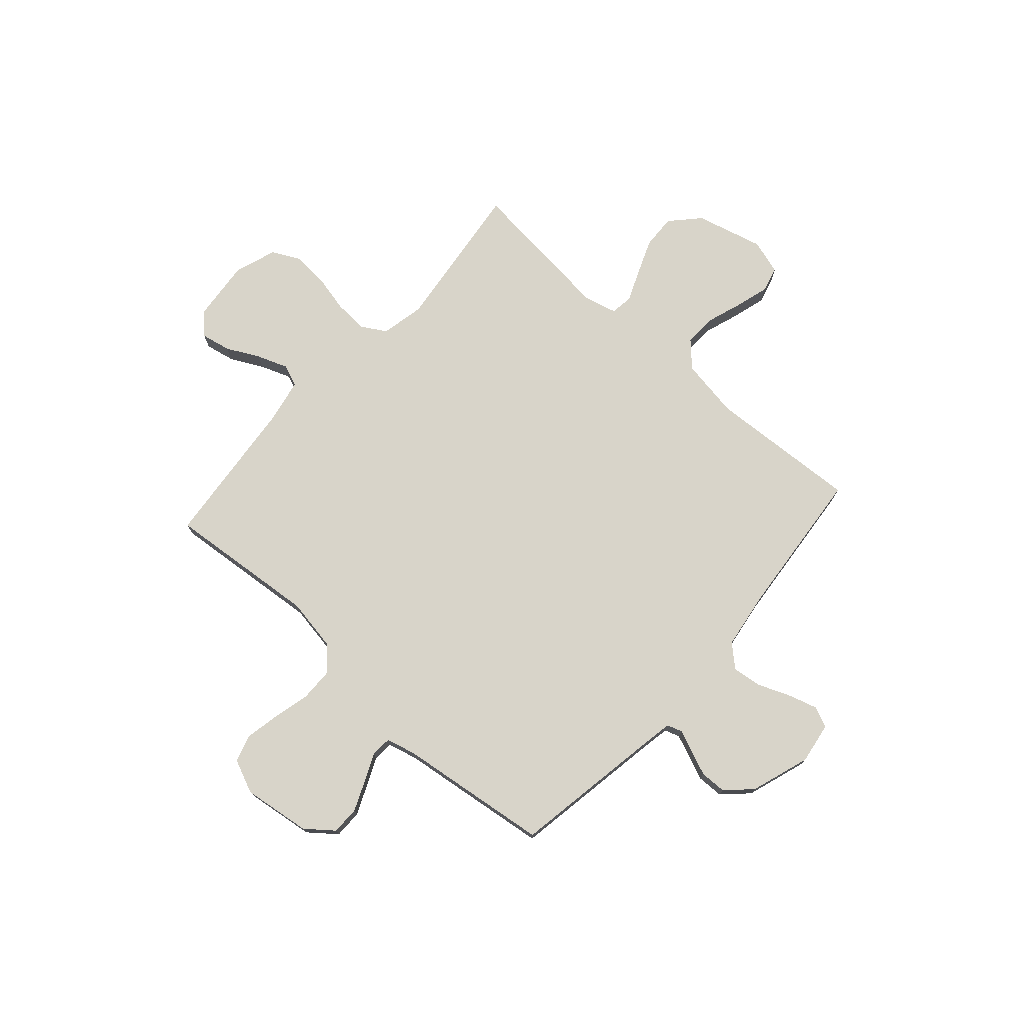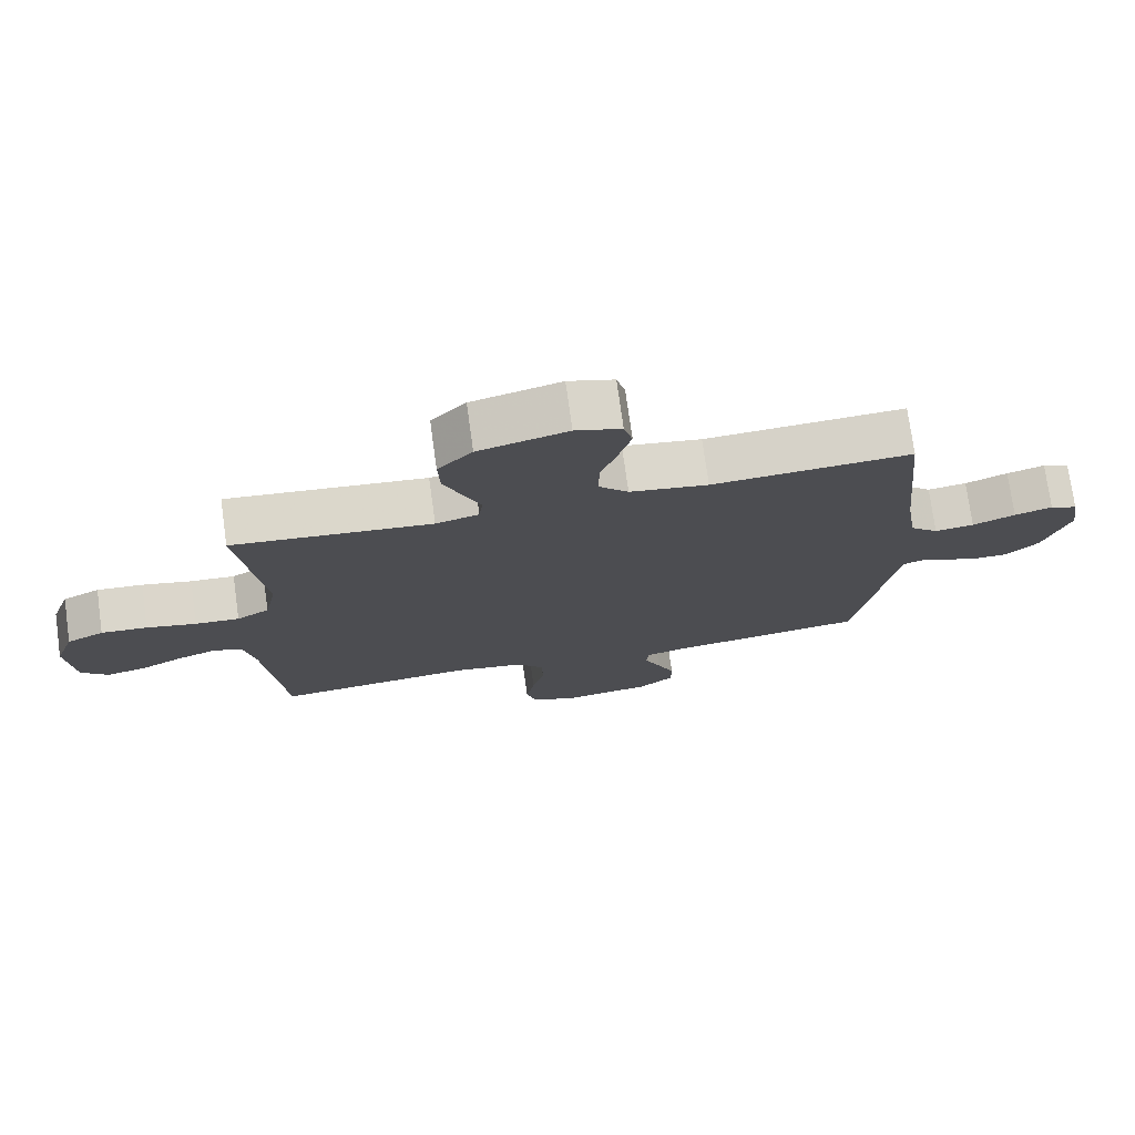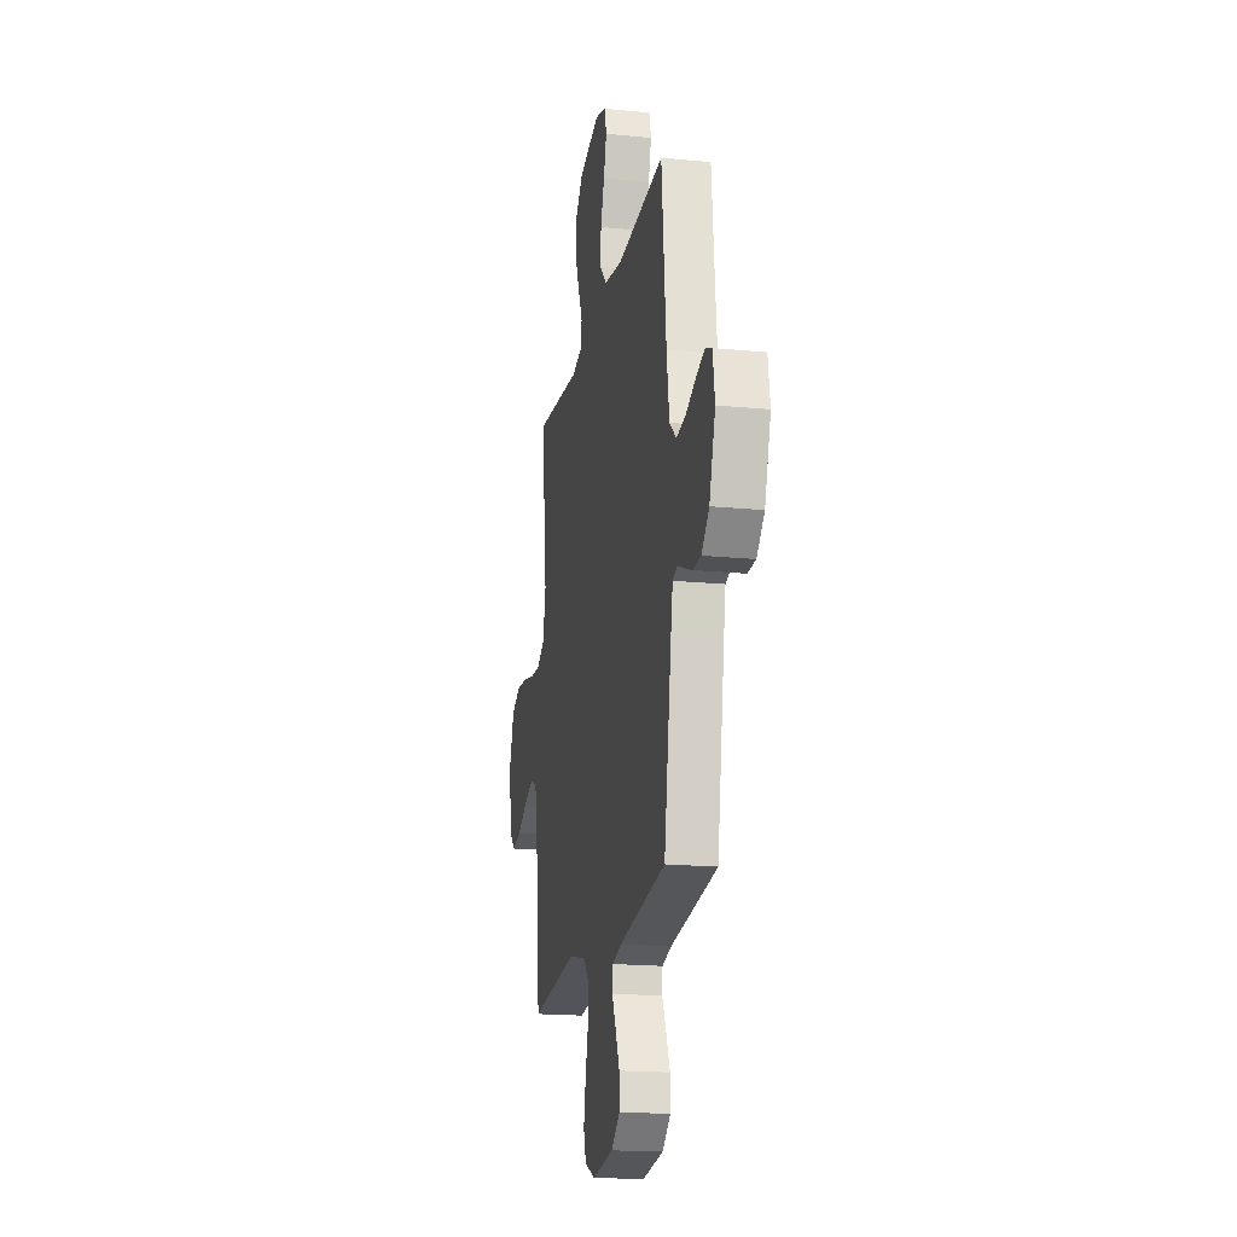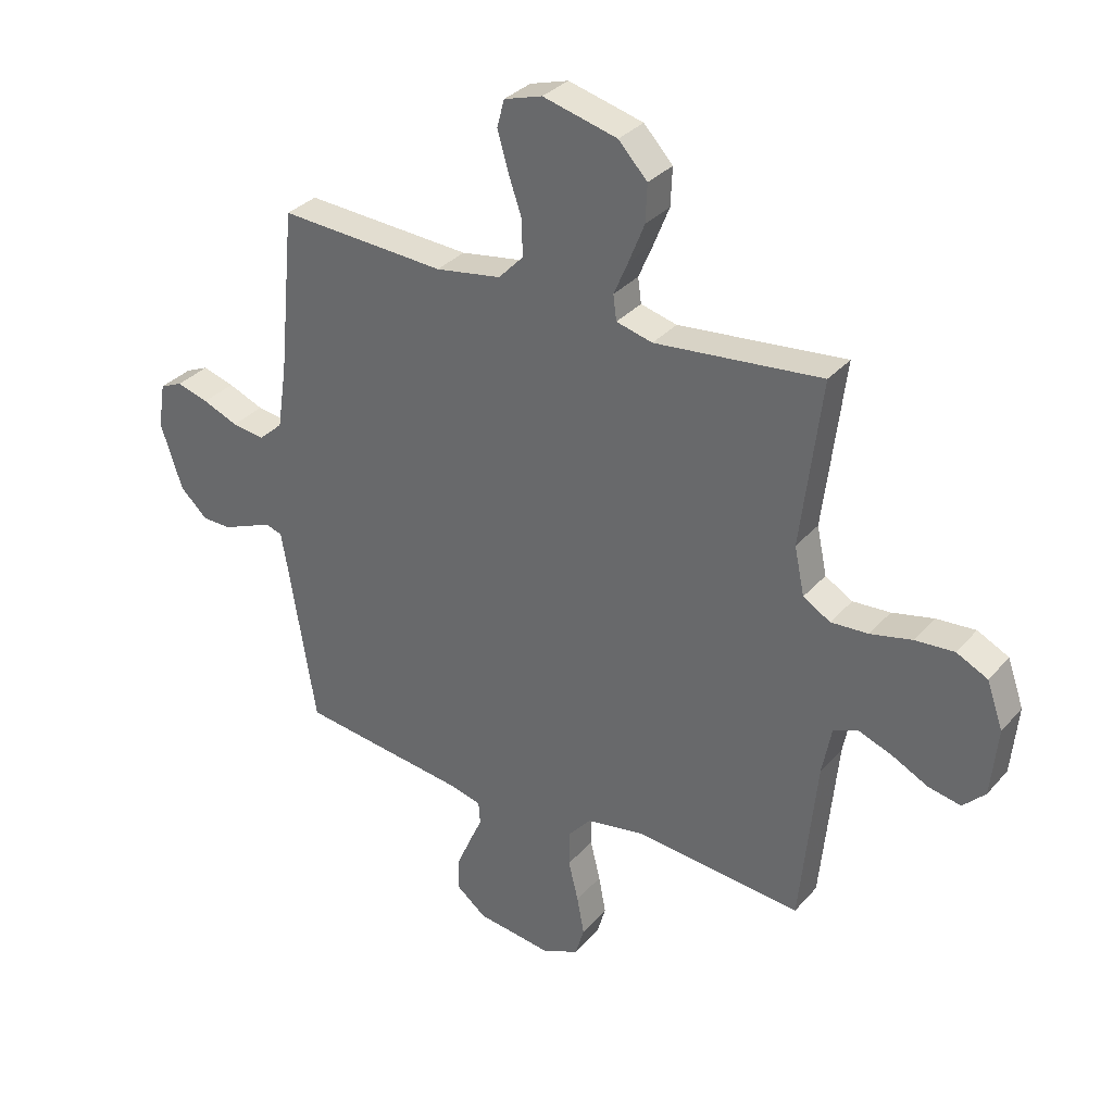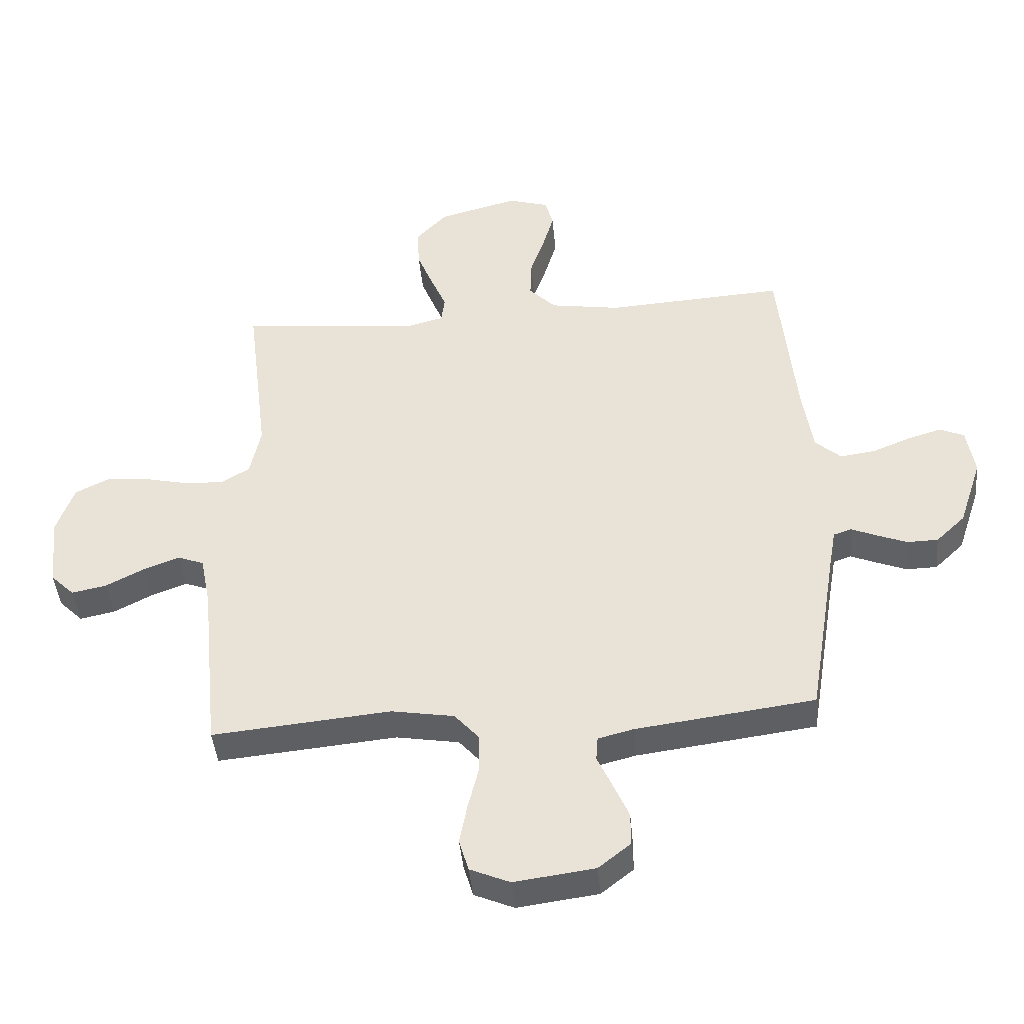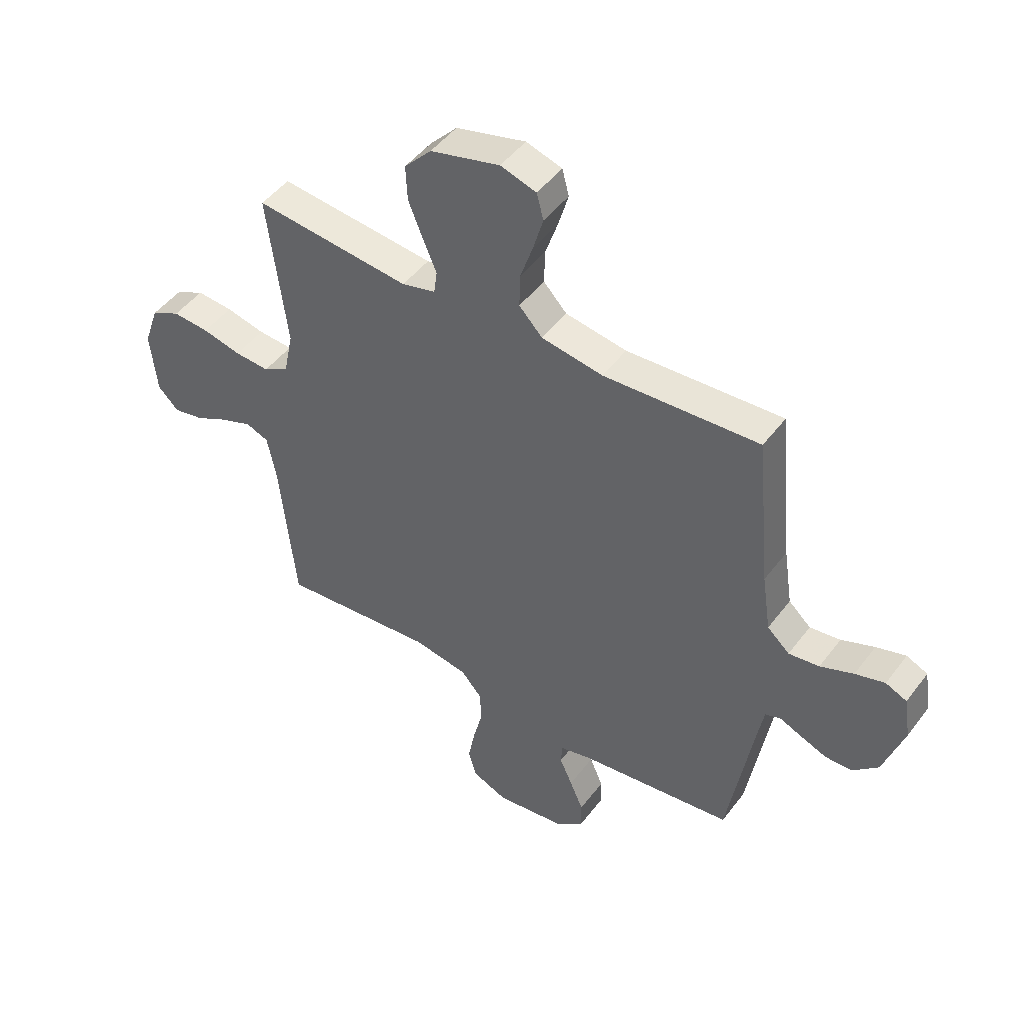
<metadata>
{"format":"obj","ext":"obj","renderer":"f3d","projection":"perspective","resolution":1024,"background":"white","views":[{"elev":75.1,"azim":-138.2,"up":"+Y"},{"elev":74.9,"azim":172.1,"up":"+Z"},{"elev":-18.5,"azim":-100.7,"up":"+Z"},{"elev":32.6,"azim":33.9,"up":"+Z"},{"elev":-43.3,"azim":-174.7,"up":"+Z"},{"elev":47.6,"azim":-144.9,"up":"+Z"}]}
</metadata>
<code>
v -0.5 0.07 -0.5
v -0.549 0.07 -0.2
v -0.56 0.07 -0.138
v -0.59 0.07 -0.128
v -0.633 0.07 -0.146
v -0.683 0.07 -0.166
v -0.735 0.07 -0.165
v -0.784 0.07 -0.118
v -0.823 0.07 0
v -0.81 0.07 0.082
v -0.769 0.07 0.1
v -0.712 0.07 0.083
v -0.648 0.07 0.057
v -0.589 0.07 0.049
v -0.546 0.07 0.088
v -0.529 0.07 0.2
v -0.5 0.07 0.5
v -0.2 0.07 0.482
v -0.082 0.07 0.501
v -0.037 0.07 0.548
v -0.039 0.07 0.614
v -0.063 0.07 0.685
v -0.082 0.07 0.751
v -0.069 0.07 0.801
v 0 0.07 0.822
v 0.134 0.07 0.787
v 0.186 0.07 0.731
v 0.183 0.07 0.663
v 0.155 0.07 0.593
v 0.129 0.07 0.532
v 0.135 0.07 0.487
v 0.2 0.07 0.47
v 0.5 0.07 0.5
v 0.463 0.07 0.2
v 0.481 0.07 0.114
v 0.53 0.07 0.085
v 0.597 0.07 0.089
v 0.672 0.07 0.106
v 0.742 0.07 0.111
v 0.798 0.07 0.083
v 0.827 0.07 0
v 0.815 0.07 -0.123
v 0.775 0.07 -0.163
v 0.716 0.07 -0.151
v 0.652 0.07 -0.118
v 0.591 0.07 -0.095
v 0.547 0.07 -0.112
v 0.53 0.07 -0.2
v 0.5 0.07 -0.5
v 0.2 0.07 -0.472
v 0.094 0.07 -0.49
v 0.053 0.07 -0.537
v 0.052 0.07 -0.602
v 0.07 0.07 -0.675
v 0.083 0.07 -0.744
v 0.067 0.07 -0.798
v 0 0.07 -0.827
v -0.135 0.07 -0.809
v -0.189 0.07 -0.766
v -0.189 0.07 -0.71
v -0.163 0.07 -0.65
v -0.138 0.07 -0.595
v -0.141 0.07 -0.554
v -0.2 0.07 -0.539
v -0.5 0 -0.5
v -0.549 0 -0.2
v -0.56 0 -0.138
v -0.59 0 -0.128
v -0.633 0 -0.146
v -0.683 0 -0.166
v -0.735 0 -0.165
v -0.784 0 -0.118
v -0.823 0 0
v -0.81 0 0.082
v -0.769 0 0.1
v -0.712 0 0.083
v -0.648 0 0.057
v -0.589 0 0.049
v -0.546 0 0.088
v -0.529 0 0.2
v -0.5 0 0.5
v -0.2 0 0.482
v -0.082 0 0.501
v -0.037 0 0.548
v -0.039 0 0.614
v -0.063 0 0.685
v -0.082 0 0.751
v -0.069 0 0.801
v 0 0 0.822
v 0.134 0 0.787
v 0.186 0 0.731
v 0.183 0 0.663
v 0.155 0 0.593
v 0.129 0 0.532
v 0.135 0 0.487
v 0.2 0 0.47
v 0.5 0 0.5
v 0.463 0 0.2
v 0.481 0 0.114
v 0.53 0 0.085
v 0.597 0 0.089
v 0.672 0 0.106
v 0.742 0 0.111
v 0.798 0 0.083
v 0.827 0 0
v 0.815 0 -0.123
v 0.775 0 -0.163
v 0.716 0 -0.151
v 0.652 0 -0.118
v 0.591 0 -0.095
v 0.547 0 -0.112
v 0.53 0 -0.2
v 0.5 0 -0.5
v 0.2 0 -0.472
v 0.094 0 -0.49
v 0.053 0 -0.537
v 0.052 0 -0.602
v 0.07 0 -0.675
v 0.083 0 -0.744
v 0.067 0 -0.798
v 0 0 -0.827
v -0.135 0 -0.809
v -0.189 0 -0.766
v -0.189 0 -0.71
v -0.163 0 -0.65
v -0.138 0 -0.595
v -0.141 0 -0.554
v -0.2 0 -0.539
f 60 61 62
f 59 60 62
f 58 59 62
f 57 58 62
f 56 57 62
f 55 56 62
f 54 55 62
f 53 54 62
f 52 53 62 63
f 51 52 63 64
f 48 49 50
f 64 1 2
f 51 64 2
f 50 51 2
f 48 50 2
f 47 48 2
f 43 44 45
f 42 43 45
f 41 42 45
f 40 41 45
f 39 40 45
f 38 39 45
f 37 38 45
f 36 37 45 46
f 47 2 3
f 46 47 3
f 36 46 3
f 35 36 3
f 32 33 34
f 35 3 4
f 34 35 4
f 32 34 4
f 31 32 4
f 28 29 30
f 27 28 30
f 26 27 30
f 25 26 30
f 24 25 30
f 23 24 30
f 22 23 30
f 21 22 30
f 20 21 30 31
f 16 17 18
f 15 16 18 19
f 14 15 19
f 11 12 13
f 10 11 13
f 9 10 13
f 8 9 13
f 7 8 13
f 6 7 13
f 5 6 13
f 4 5 13
f 4 13 14
f 19 20 31 4
f 4 14 19
f 126 125 124
f 126 124 123
f 126 123 122
f 126 122 121
f 126 121 120
f 126 120 119
f 126 119 118
f 126 118 117
f 127 126 117 116
f 128 127 116 115
f 114 113 112
f 66 65 128
f 66 128 115
f 66 115 114
f 66 114 112
f 66 112 111
f 109 108 107
f 109 107 106
f 109 106 105
f 109 105 104
f 109 104 103
f 109 103 102
f 109 102 101
f 110 109 101 100
f 67 66 111
f 67 111 110
f 67 110 100
f 67 100 99
f 98 97 96
f 68 67 99
f 68 99 98
f 68 98 96
f 68 96 95
f 94 93 92
f 94 92 91
f 94 91 90
f 94 90 89
f 94 89 88
f 94 88 87
f 94 87 86
f 94 86 85
f 95 94 85 84
f 82 81 80
f 83 82 80 79
f 83 79 78
f 77 76 75
f 77 75 74
f 77 74 73
f 77 73 72
f 77 72 71
f 77 71 70
f 77 70 69
f 77 69 68
f 78 77 68
f 68 95 84 83
f 83 78 68
f 1 65 66 2
f 2 66 67 3
f 3 67 68 4
f 4 68 69 5
f 5 69 70 6
f 6 70 71 7
f 7 71 72 8
f 8 72 73 9
f 9 73 74 10
f 10 74 75 11
f 11 75 76 12
f 12 76 77 13
f 13 77 78 14
f 14 78 79 15
f 15 79 80 16
f 16 80 81 17
f 17 81 82 18
f 18 82 83 19
f 19 83 84 20
f 20 84 85 21
f 21 85 86 22
f 22 86 87 23
f 23 87 88 24
f 24 88 89 25
f 25 89 90 26
f 26 90 91 27
f 27 91 92 28
f 28 92 93 29
f 29 93 94 30
f 30 94 95 31
f 31 95 96 32
f 32 96 97 33
f 33 97 98 34
f 34 98 99 35
f 35 99 100 36
f 36 100 101 37
f 37 101 102 38
f 38 102 103 39
f 39 103 104 40
f 40 104 105 41
f 41 105 106 42
f 42 106 107 43
f 43 107 108 44
f 44 108 109 45
f 45 109 110 46
f 46 110 111 47
f 47 111 112 48
f 48 112 113 49
f 49 113 114 50
f 50 114 115 51
f 51 115 116 52
f 52 116 117 53
f 53 117 118 54
f 54 118 119 55
f 55 119 120 56
f 56 120 121 57
f 57 121 122 58
f 58 122 123 59
f 59 123 124 60
f 60 124 125 61
f 61 125 126 62
f 62 126 127 63
f 63 127 128 64
f 64 128 65 1

</code>
